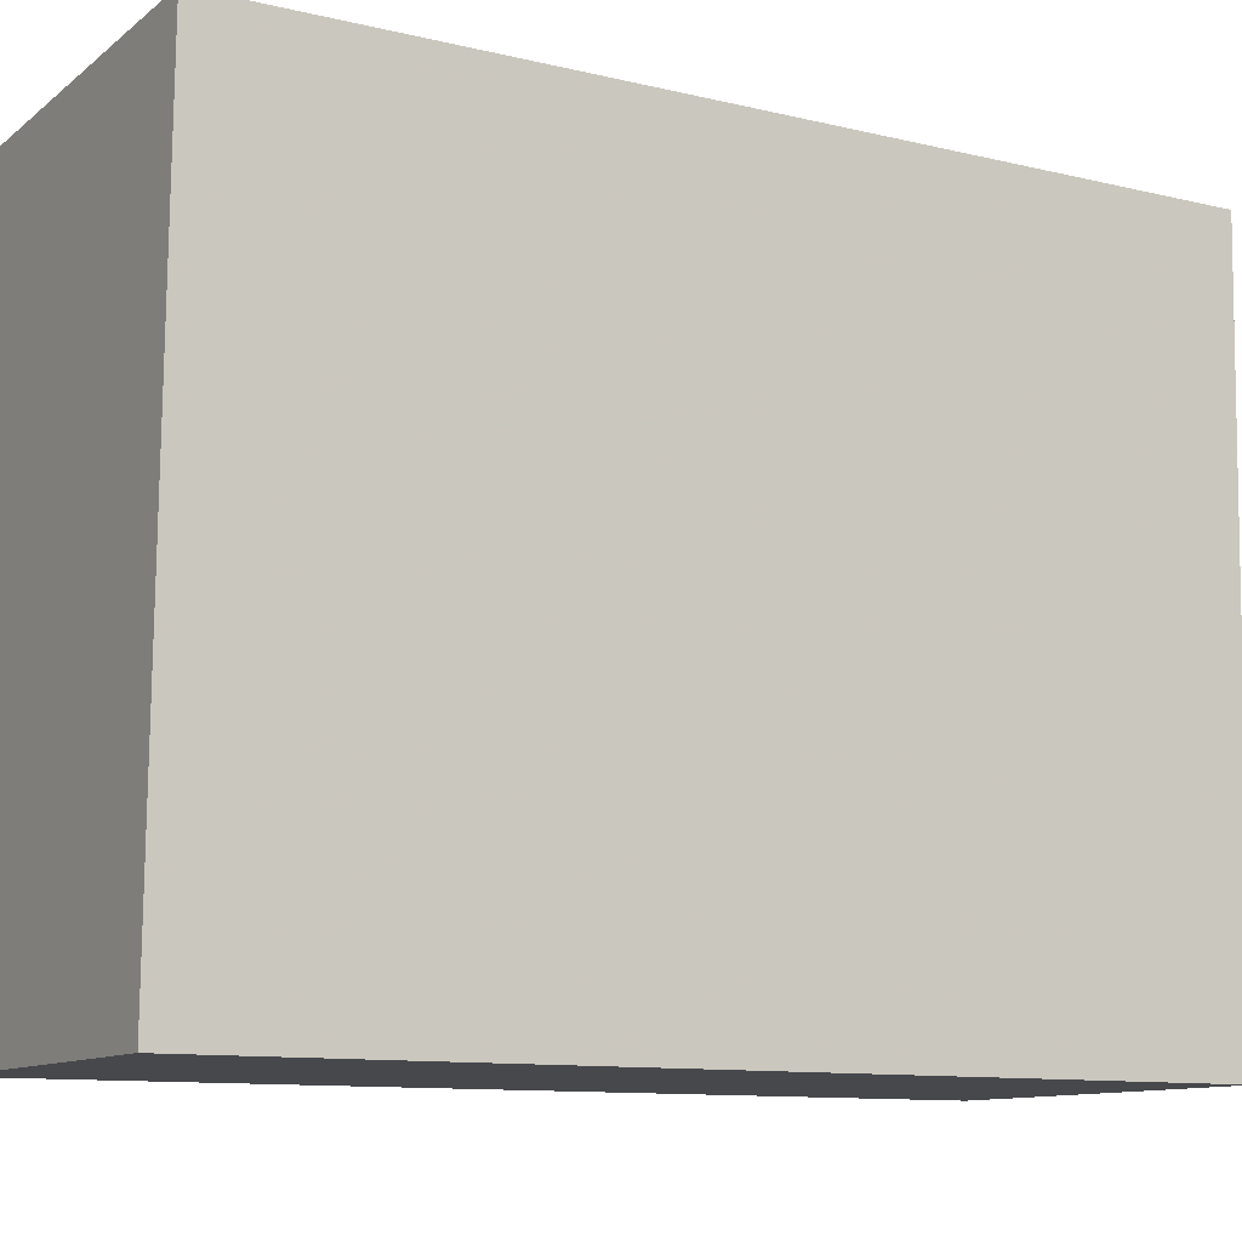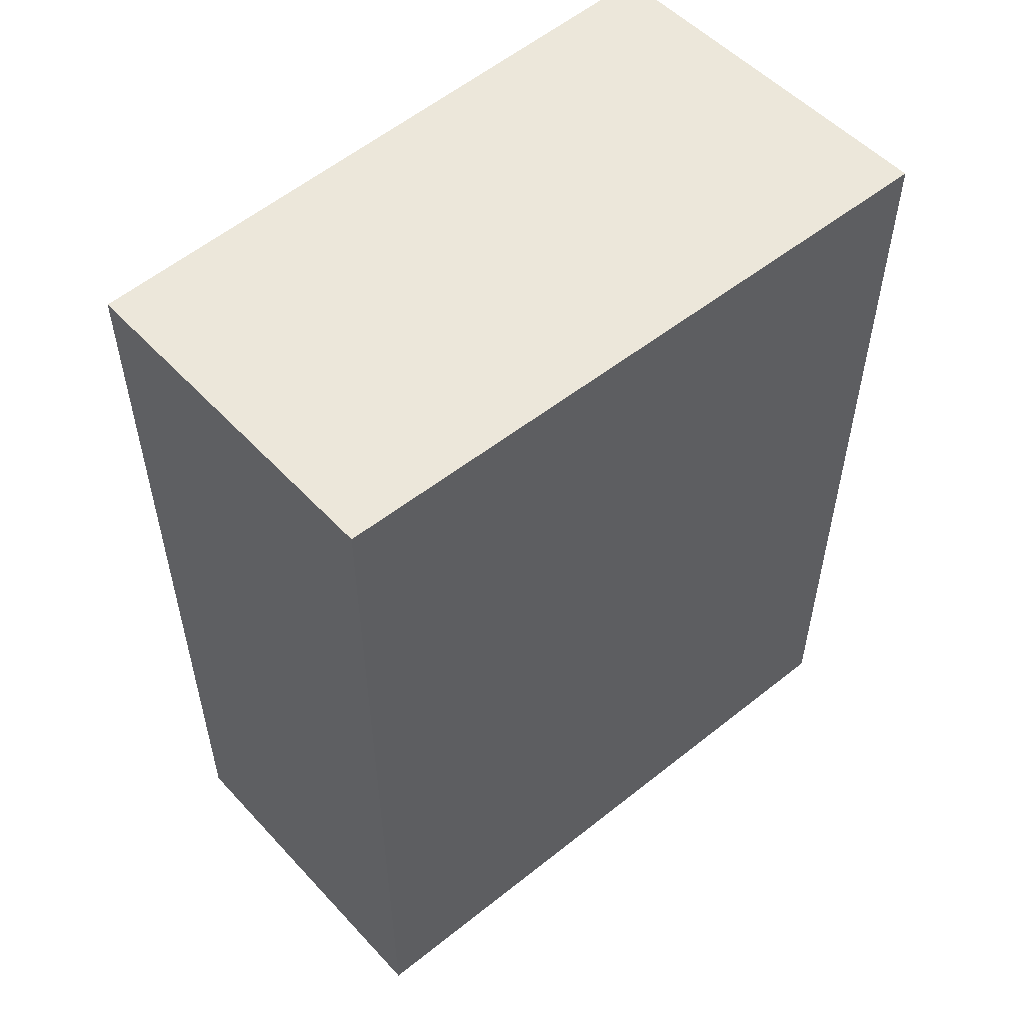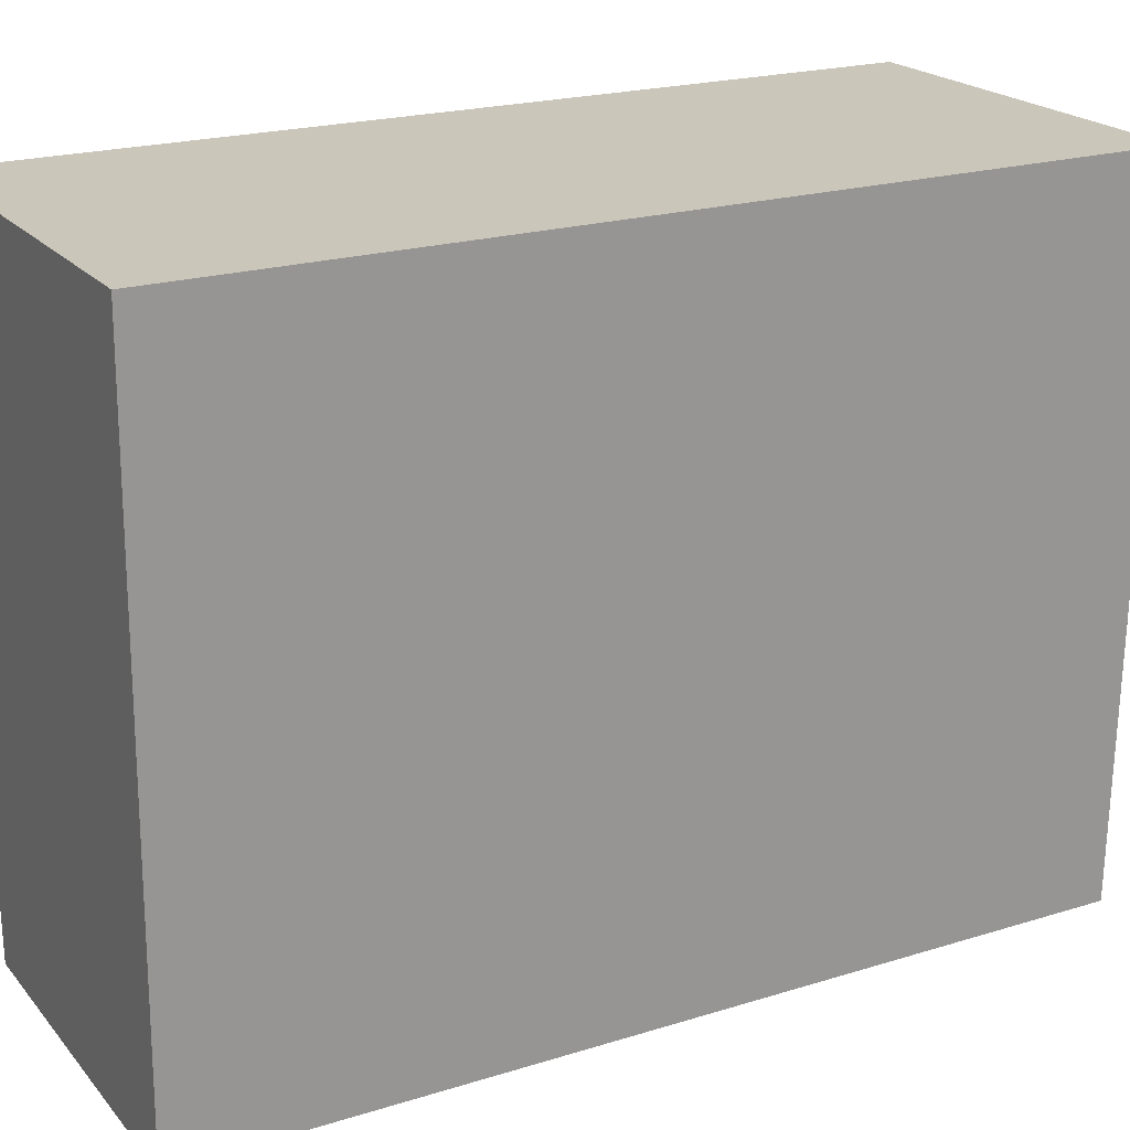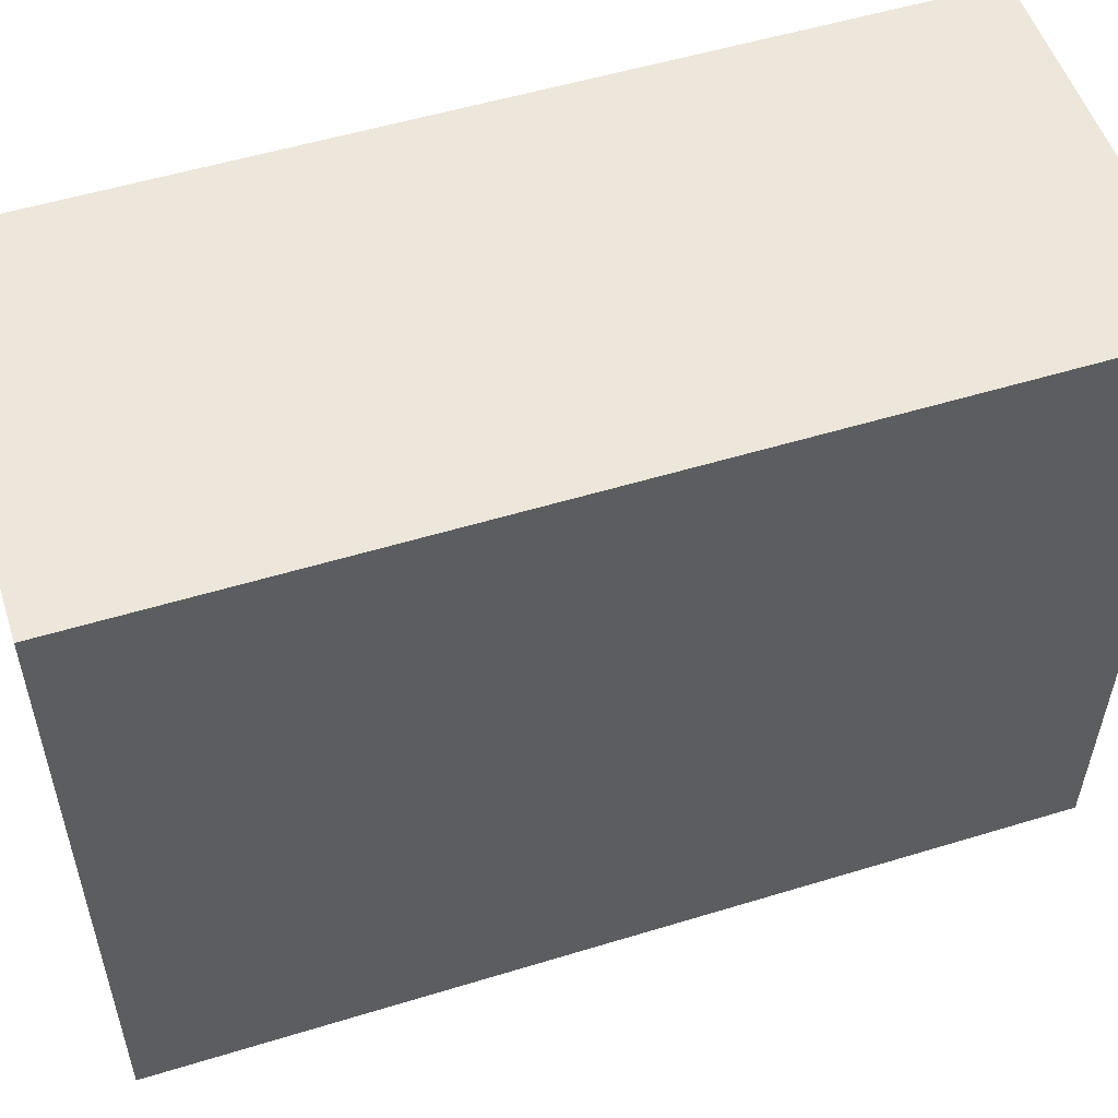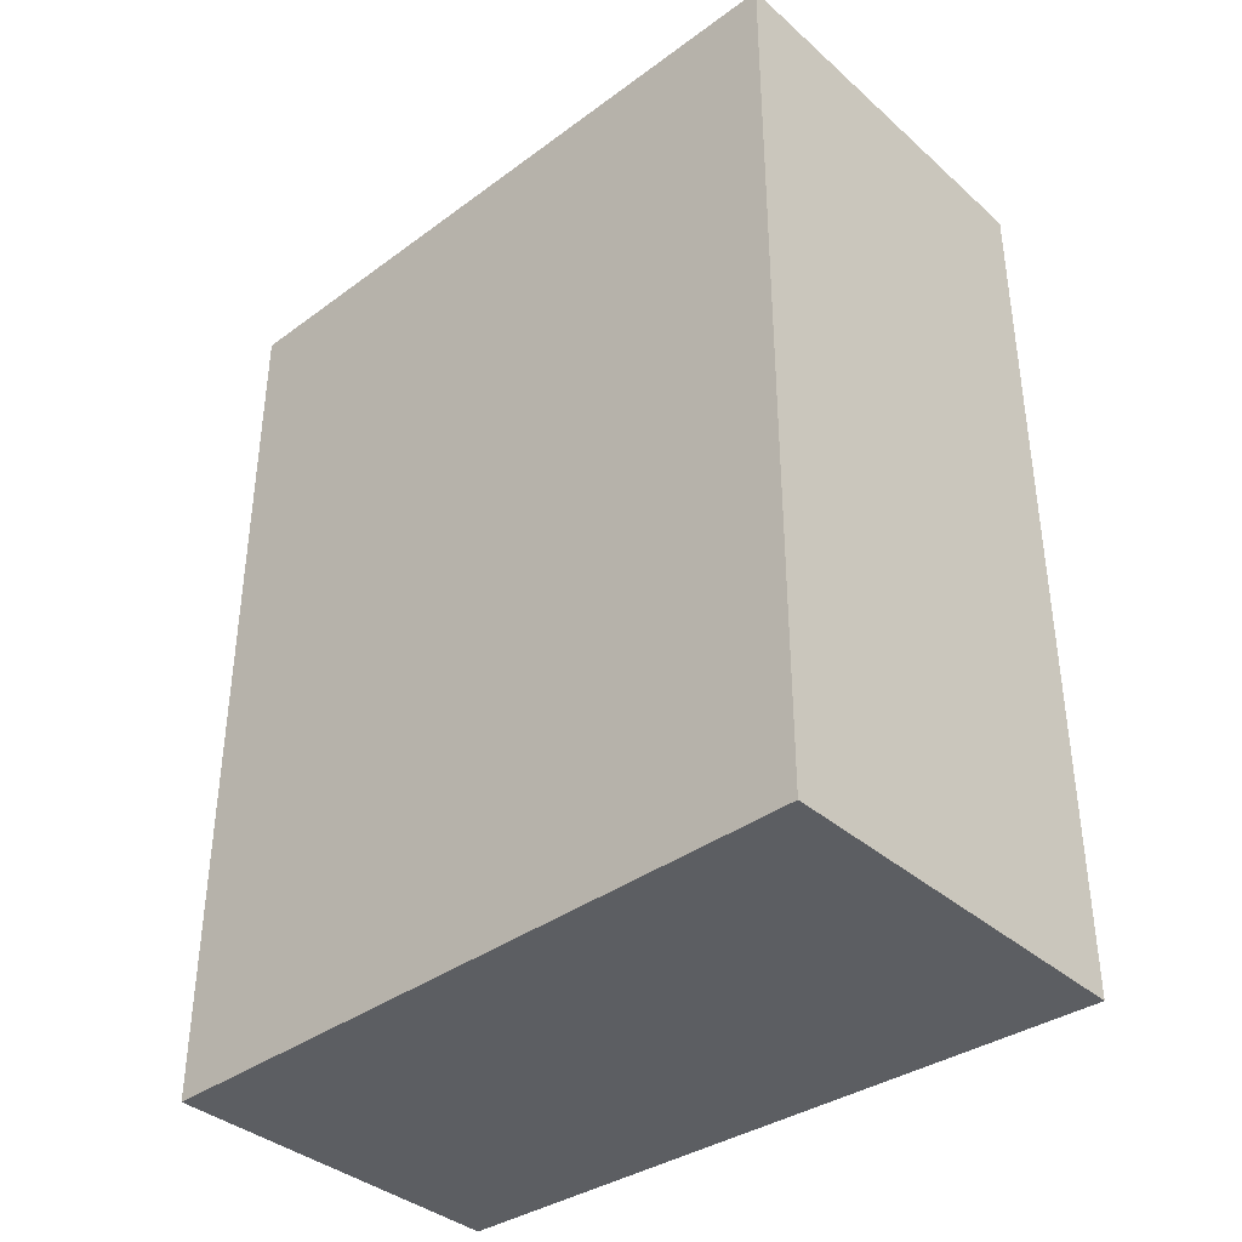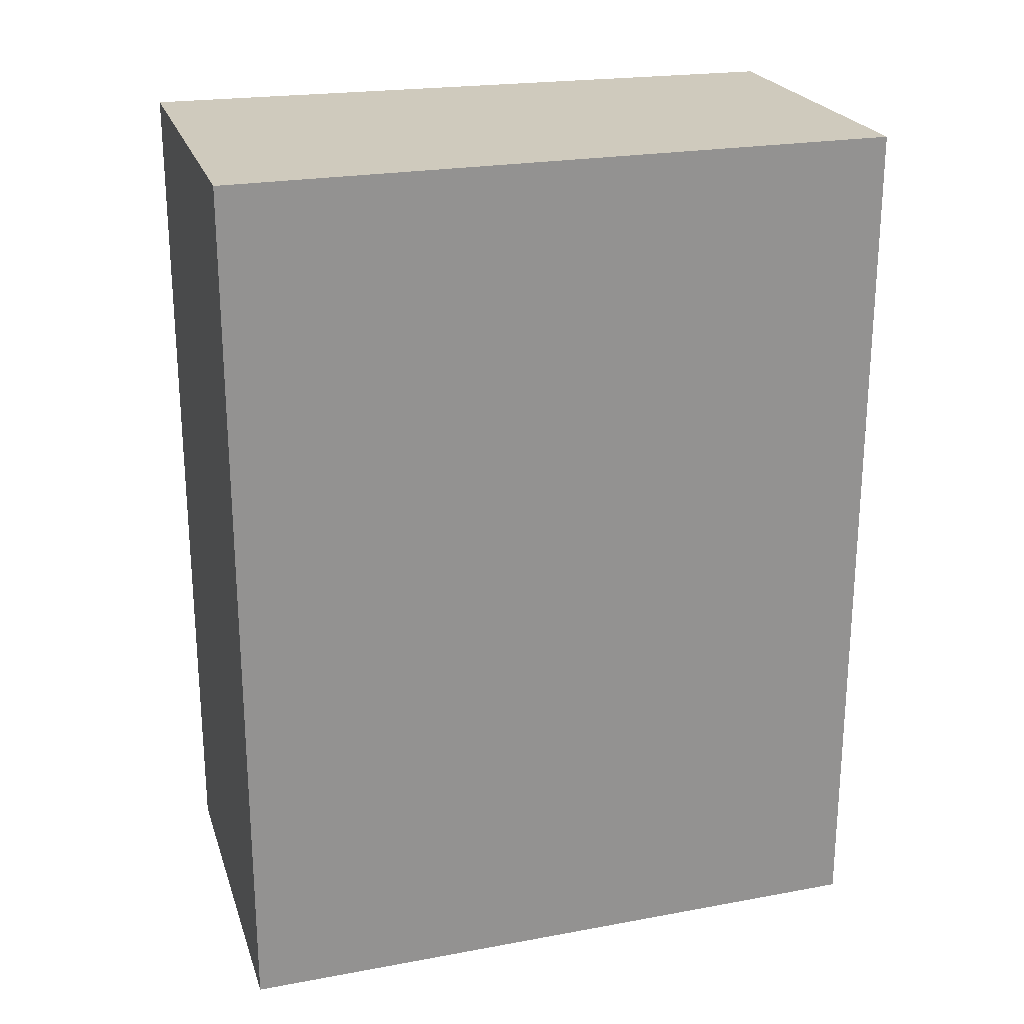
<metadata>
{"format":"obj","ext":"obj","renderer":"f3d","projection":"perspective","resolution":1024,"background":"white","views":[{"elev":-11.1,"azim":-120.2,"up":"+Y"},{"elev":53.2,"azim":48.4,"up":"+Z"},{"elev":21.2,"azim":61.2,"up":"+Y"},{"elev":53.4,"azim":71.9,"up":"+Y"},{"elev":-37.5,"azim":131.9,"up":"+Z"},{"elev":23.0,"azim":-106.2,"up":"+Z"}]}
</metadata>
<code>
v 0.01569 0.0281 0.1763
v 0.01508 0.0006017 0.1763
v 0.01508 0.0006017 0.1405
v -3.1e-08 0.0281 0.1405
v -3.1e-08 0.0281 0.1763
v 0.0006018 0.0006017 0.1763
v 0.01569 0.0281 0.1405
v 0.0006018 0.0006017 0.1405
f 1 2 3
f 6 3 2
f 6 5 4
f 6 2 1
f 6 1 5
f 7 1 3
f 7 3 4
f 7 5 1
f 7 4 5
f 8 6 4
f 8 4 3
f 8 3 6

</code>
